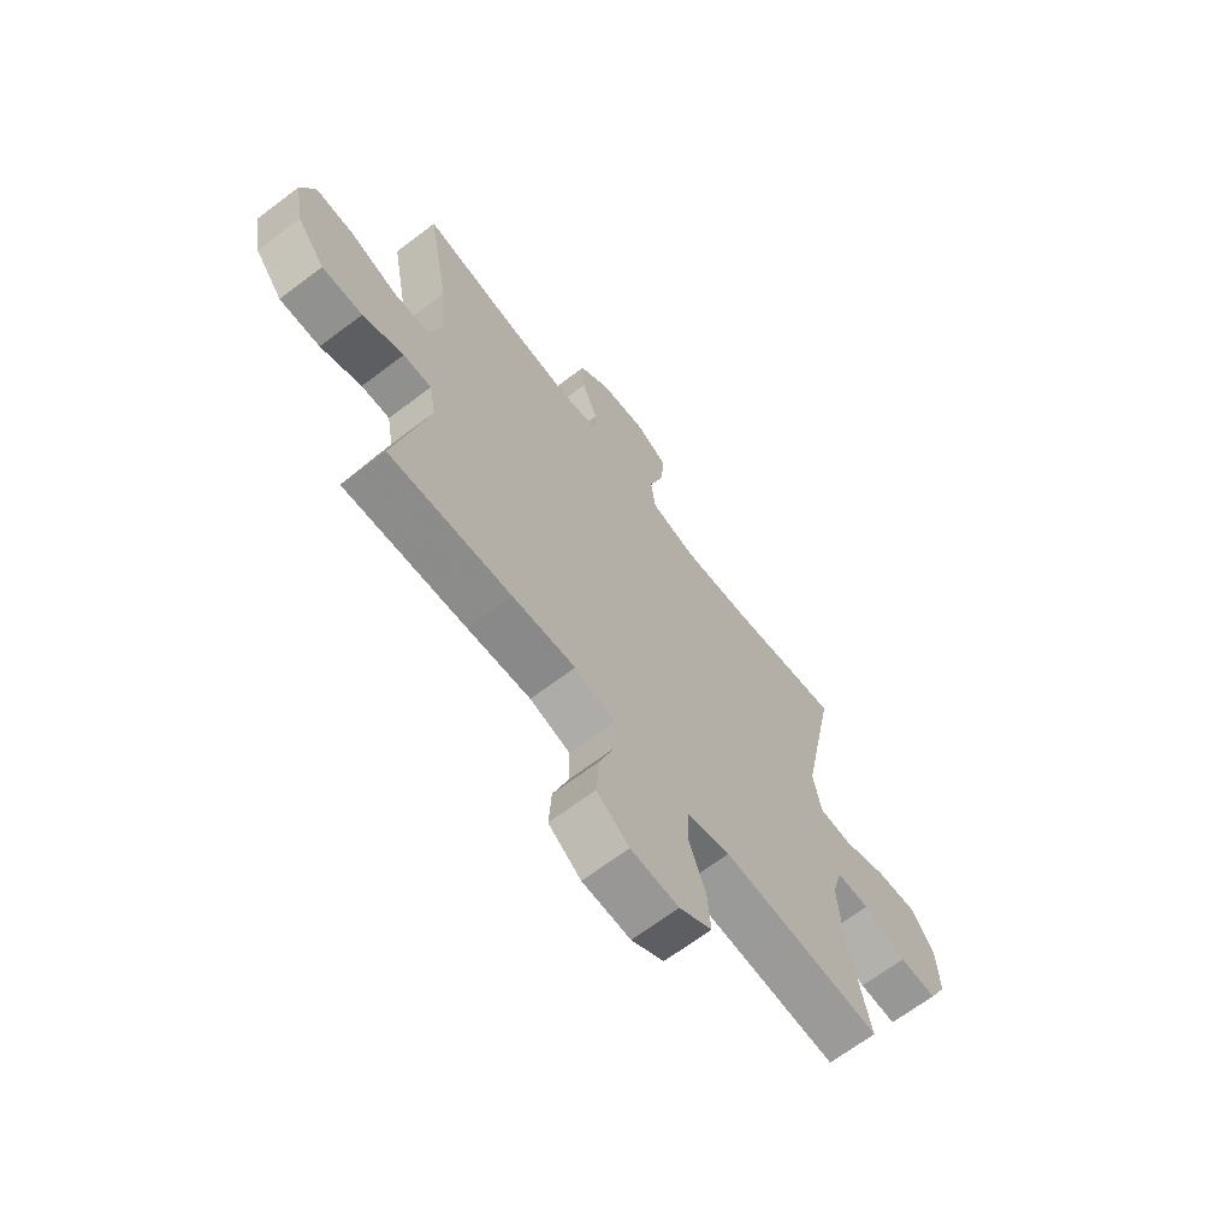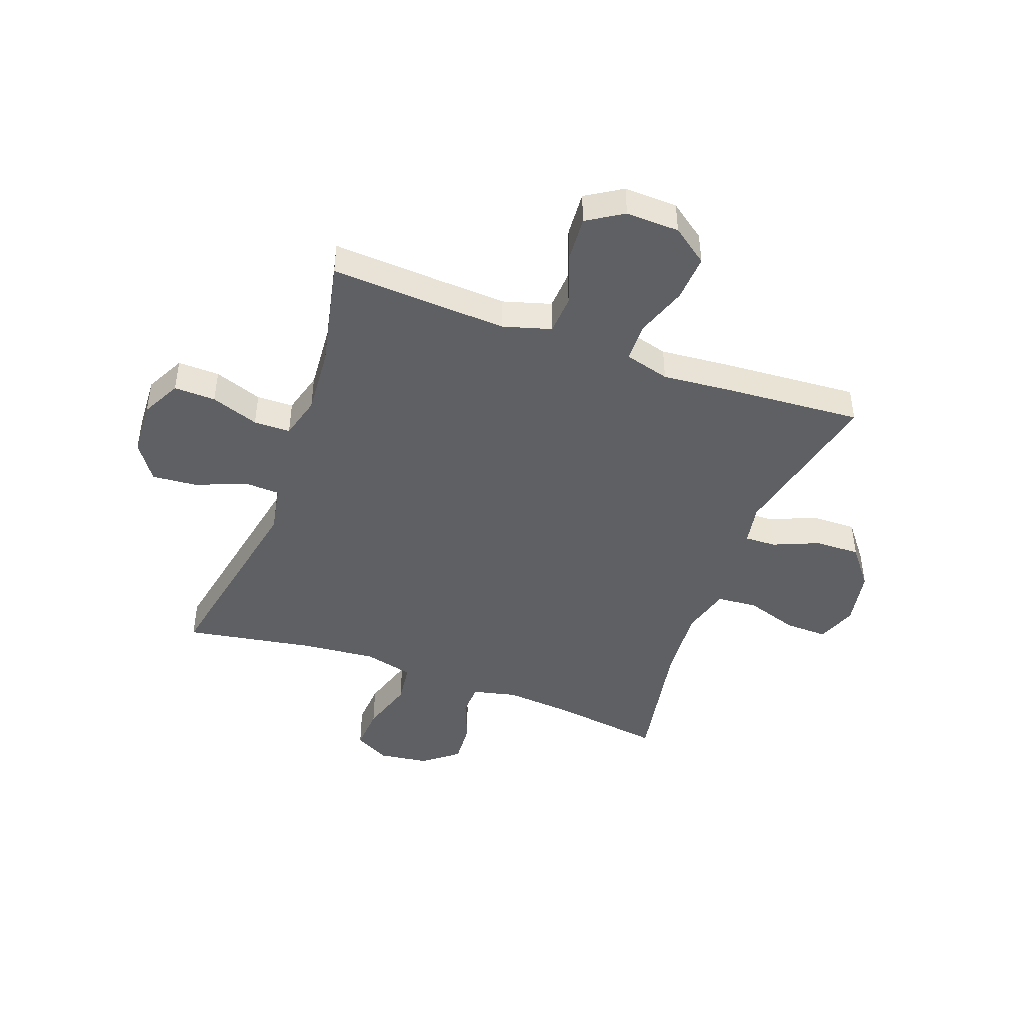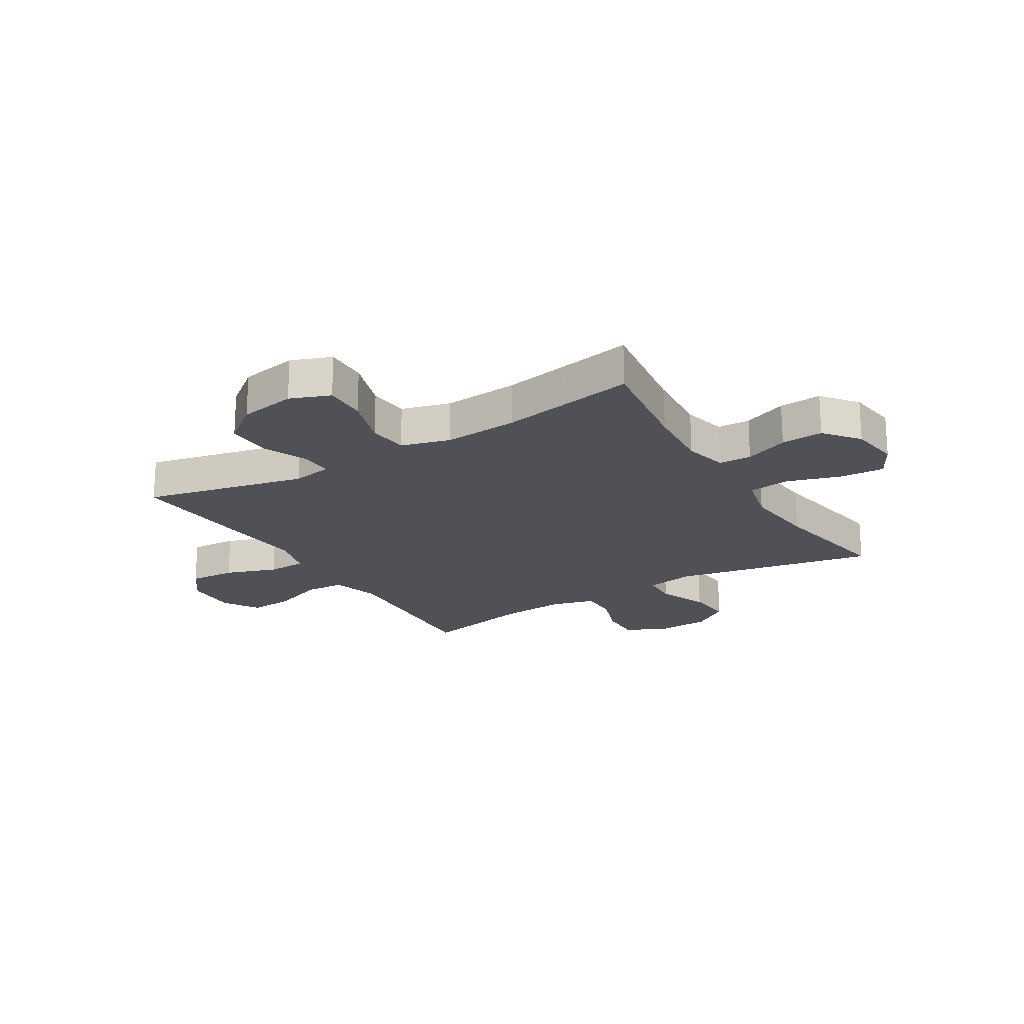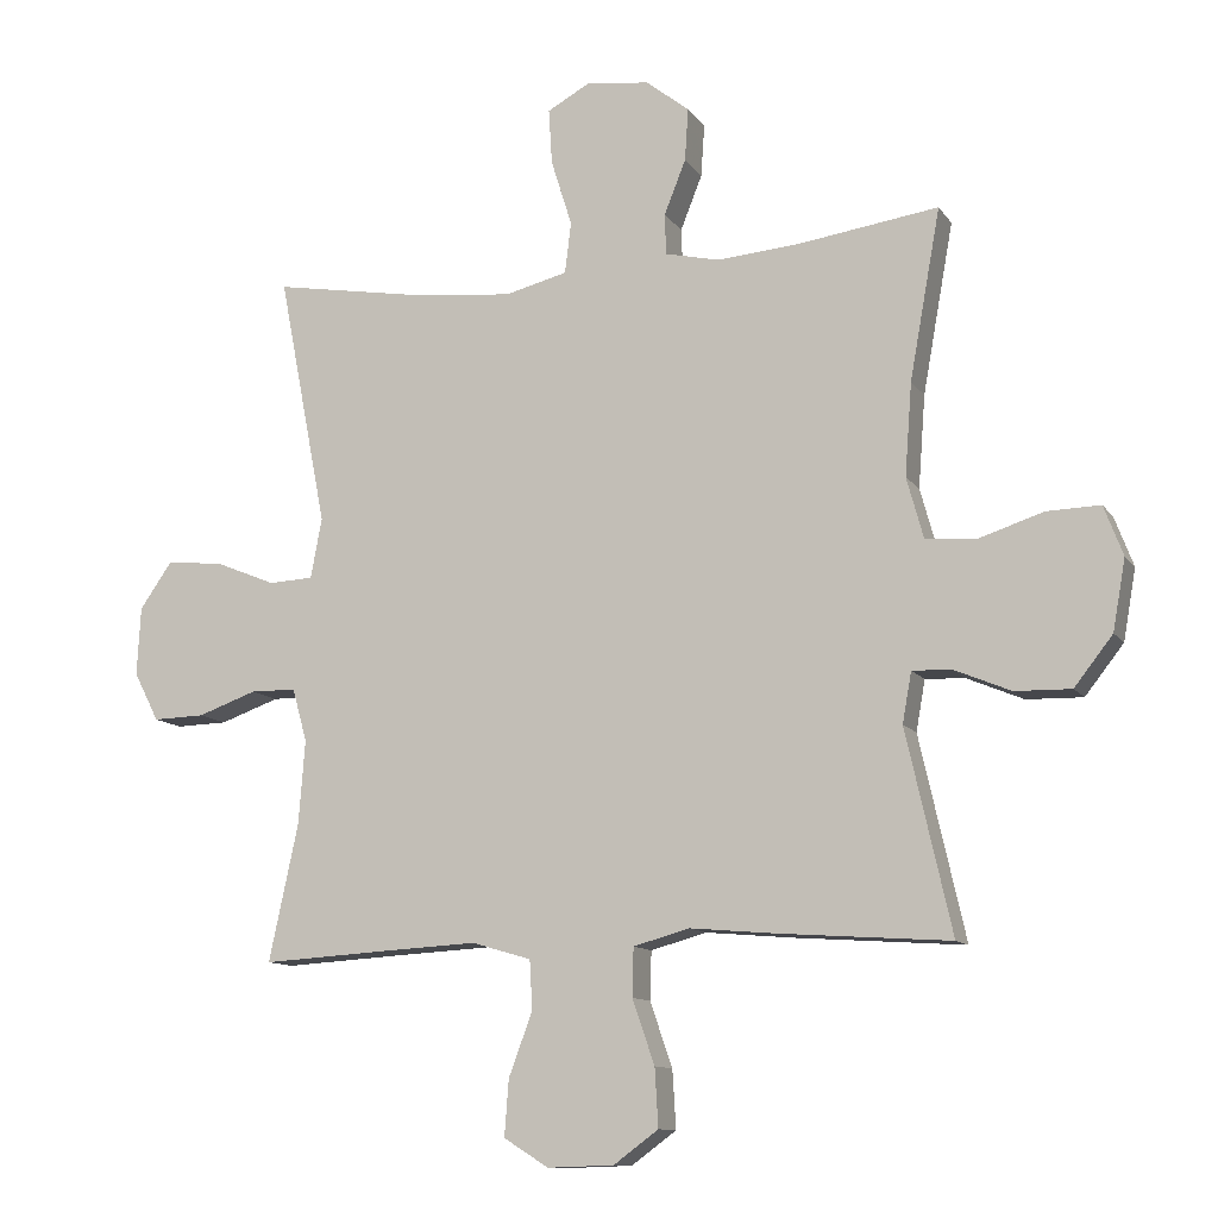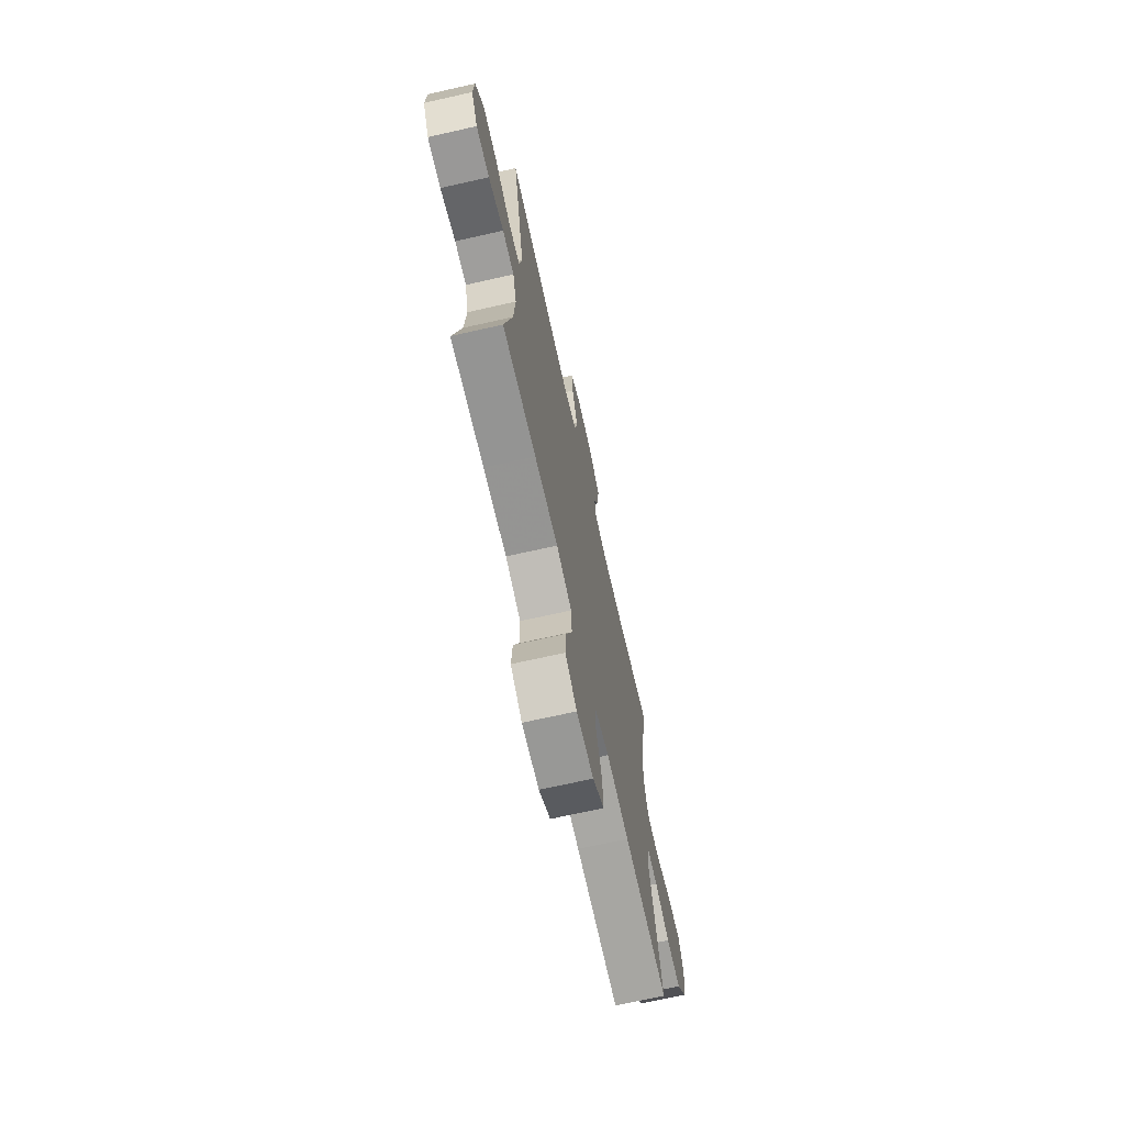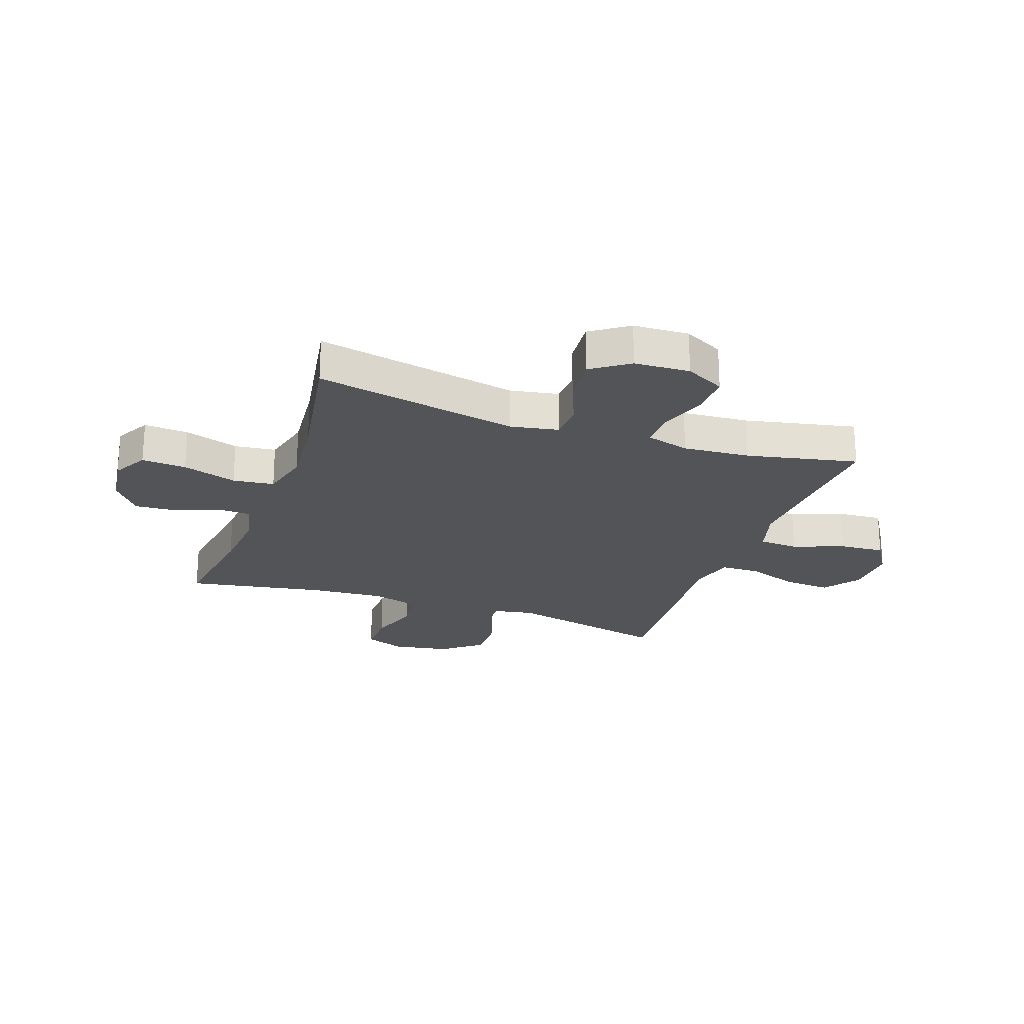
<metadata>
{"format":"obj","ext":"obj","renderer":"f3d","projection":"perspective","resolution":1024,"background":"white","views":[{"elev":-67.0,"azim":-52.8,"up":"+Z"},{"elev":-44.9,"azim":159.9,"up":"+Y"},{"elev":-20.5,"azim":-58.6,"up":"+Y"},{"elev":-11.3,"azim":-159.0,"up":"+Z"},{"elev":-70.2,"azim":102.7,"up":"+Z"},{"elev":-23.1,"azim":70.5,"up":"+Y"}]}
</metadata>
<code>
v 0.5 0.07 0.5
v 0.43 0.07 0.14
v 0.446 0.07 0.054
v 0.51 0.07 0.051
v 0.598 0.07 0.087
v 0.679 0.07 0.094
v 0.725 0.07 0.028
v 0.73 0.07 -0.07
v 0.694 0.07 -0.14
v 0.62 0.07 -0.138
v 0.535 0.07 -0.108
v 0.47 0.07 -0.109
v 0.449 0.07 -0.185
v 0.458 0.07 -0.304
v 0.5 0.07 -0.5
v 0.314 0.07 -0.489
v 0.184 0.07 -0.482
v 0.099 0.07 -0.507
v 0.095 0.07 -0.577
v 0.129 0.07 -0.668
v 0.135 0.07 -0.748
v 0.071 0.07 -0.788
v -0.024 0.07 -0.785
v -0.088 0.07 -0.738
v -0.083 0.07 -0.655
v -0.051 0.07 -0.563
v -0.053 0.07 -0.494
v -0.133 0.07 -0.472
v -0.258 0.07 -0.483
v -0.5 0.07 -0.5
v -0.435 0.07 -0.212
v -0.448 0.07 -0.14
v -0.504 0.07 -0.142
v -0.585 0.07 -0.176
v -0.665 0.07 -0.178
v -0.72 0.07 -0.108
v -0.738 0.07 -0.007
v -0.711 0.07 0.064
v -0.635 0.07 0.062
v -0.542 0.07 0.032
v -0.47 0.07 0.038
v -0.446 0.07 0.125
v -0.456 0.07 0.257
v -0.5 0.07 0.5
v -0.303 0.07 0.472
v -0.182 0.07 0.462
v -0.104 0.07 0.48
v -0.102 0.07 0.538
v -0.133 0.07 0.616
v -0.138 0.07 0.691
v -0.076 0.07 0.74
v 0.014 0.07 0.752
v 0.076 0.07 0.718
v 0.071 0.07 0.639
v 0.041 0.07 0.543
v 0.05 0.07 0.47
v 0.139 0.07 0.448
v 0.273 0.07 0.461
v 0.5 0 0.5
v 0.43 0 0.14
v 0.446 0 0.054
v 0.51 0 0.051
v 0.598 0 0.087
v 0.679 0 0.094
v 0.725 0 0.028
v 0.73 0 -0.07
v 0.694 0 -0.14
v 0.62 0 -0.138
v 0.535 0 -0.108
v 0.47 0 -0.109
v 0.449 0 -0.185
v 0.458 0 -0.304
v 0.5 0 -0.5
v 0.314 0 -0.489
v 0.184 0 -0.482
v 0.099 0 -0.507
v 0.095 0 -0.577
v 0.129 0 -0.668
v 0.135 0 -0.748
v 0.071 0 -0.788
v -0.024 0 -0.785
v -0.088 0 -0.738
v -0.083 0 -0.655
v -0.051 0 -0.563
v -0.053 0 -0.494
v -0.133 0 -0.472
v -0.258 0 -0.483
v -0.5 0 -0.5
v -0.435 0 -0.212
v -0.448 0 -0.14
v -0.504 0 -0.142
v -0.585 0 -0.176
v -0.665 0 -0.178
v -0.72 0 -0.108
v -0.738 0 -0.007
v -0.711 0 0.064
v -0.635 0 0.062
v -0.542 0 0.032
v -0.47 0 0.038
v -0.446 0 0.125
v -0.456 0 0.257
v -0.5 0 0.5
v -0.303 0 0.472
v -0.182 0 0.462
v -0.104 0 0.48
v -0.102 0 0.538
v -0.133 0 0.616
v -0.138 0 0.691
v -0.076 0 0.74
v 0.014 0 0.752
v 0.076 0 0.718
v 0.071 0 0.639
v 0.041 0 0.543
v 0.05 0 0.47
v 0.139 0 0.448
v 0.273 0 0.461
f 53 54 55
f 52 53 55
f 51 52 55
f 50 51 55
f 49 50 55
f 48 49 55
f 47 48 55 56
f 46 47 56 57
f 43 44 45
f 42 43 45 46
f 41 42 46 57
f 38 39 40
f 37 38 40
f 36 37 40
f 35 36 40
f 34 35 40
f 33 34 40
f 32 33 40 41
f 41 57 58
f 32 41 58
f 31 32 58
f 58 1 2
f 31 58 2
f 30 31 2
f 29 30 2
f 28 29 2
f 24 25 26
f 23 24 26
f 22 23 26
f 21 22 26
f 20 21 26
f 19 20 26
f 18 19 26 27
f 14 15 16
f 13 14 16 17
f 28 2 3
f 27 28 3
f 18 27 3
f 17 18 3
f 13 17 3
f 12 13 3
f 9 10 11
f 8 9 11
f 7 8 11
f 6 7 11
f 5 6 11
f 4 5 11
f 3 4 11 12
f 113 112 111
f 113 111 110
f 113 110 109
f 113 109 108
f 113 108 107
f 113 107 106
f 114 113 106 105
f 115 114 105 104
f 103 102 101
f 104 103 101 100
f 115 104 100 99
f 98 97 96
f 98 96 95
f 98 95 94
f 98 94 93
f 98 93 92
f 98 92 91
f 99 98 91 90
f 116 115 99
f 116 99 90
f 116 90 89
f 60 59 116
f 60 116 89
f 60 89 88
f 60 88 87
f 60 87 86
f 84 83 82
f 84 82 81
f 84 81 80
f 84 80 79
f 84 79 78
f 84 78 77
f 85 84 77 76
f 74 73 72
f 75 74 72 71
f 61 60 86
f 61 86 85
f 61 85 76
f 61 76 75
f 61 75 71
f 61 71 70
f 69 68 67
f 69 67 66
f 69 66 65
f 69 65 64
f 69 64 63
f 69 63 62
f 70 69 62 61
f 1 59 60 2
f 2 60 61 3
f 3 61 62 4
f 4 62 63 5
f 5 63 64 6
f 6 64 65 7
f 7 65 66 8
f 8 66 67 9
f 9 67 68 10
f 10 68 69 11
f 11 69 70 12
f 12 70 71 13
f 13 71 72 14
f 14 72 73 15
f 15 73 74 16
f 16 74 75 17
f 17 75 76 18
f 18 76 77 19
f 19 77 78 20
f 20 78 79 21
f 21 79 80 22
f 22 80 81 23
f 23 81 82 24
f 24 82 83 25
f 25 83 84 26
f 26 84 85 27
f 27 85 86 28
f 28 86 87 29
f 29 87 88 30
f 30 88 89 31
f 31 89 90 32
f 32 90 91 33
f 33 91 92 34
f 34 92 93 35
f 35 93 94 36
f 36 94 95 37
f 37 95 96 38
f 38 96 97 39
f 39 97 98 40
f 40 98 99 41
f 41 99 100 42
f 42 100 101 43
f 43 101 102 44
f 44 102 103 45
f 45 103 104 46
f 46 104 105 47
f 47 105 106 48
f 48 106 107 49
f 49 107 108 50
f 50 108 109 51
f 51 109 110 52
f 52 110 111 53
f 53 111 112 54
f 54 112 113 55
f 55 113 114 56
f 56 114 115 57
f 57 115 116 58
f 58 116 59 1

</code>
